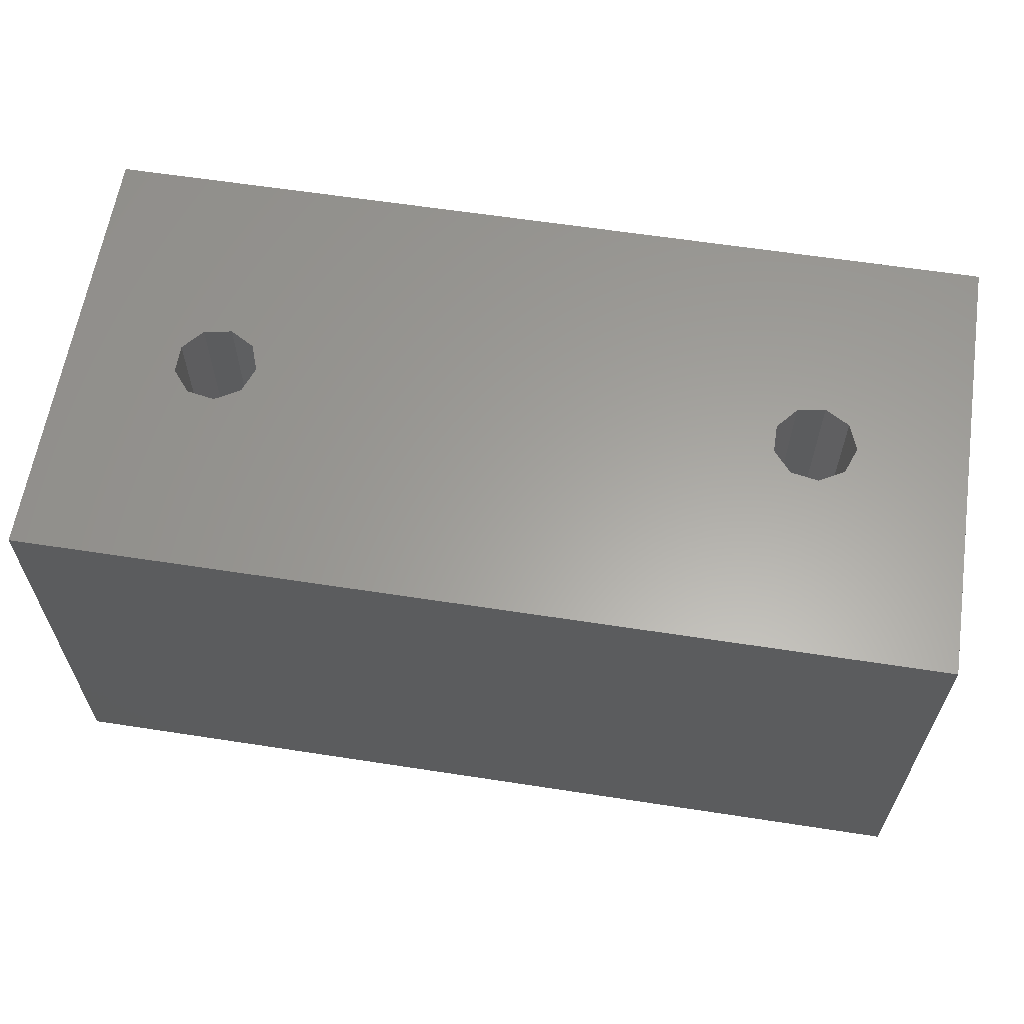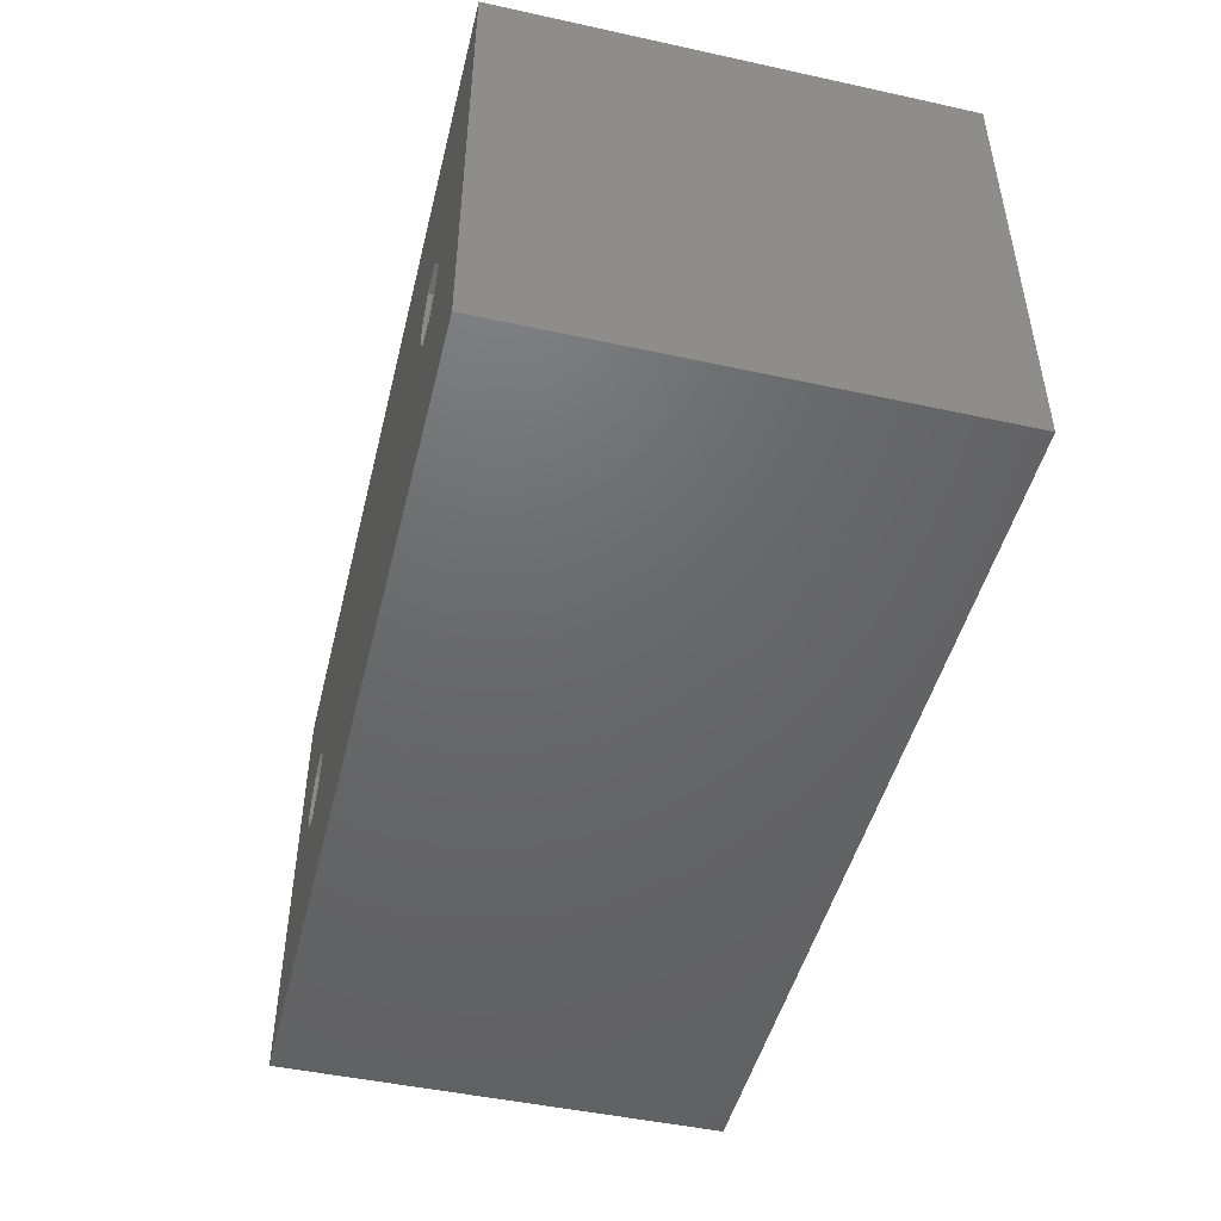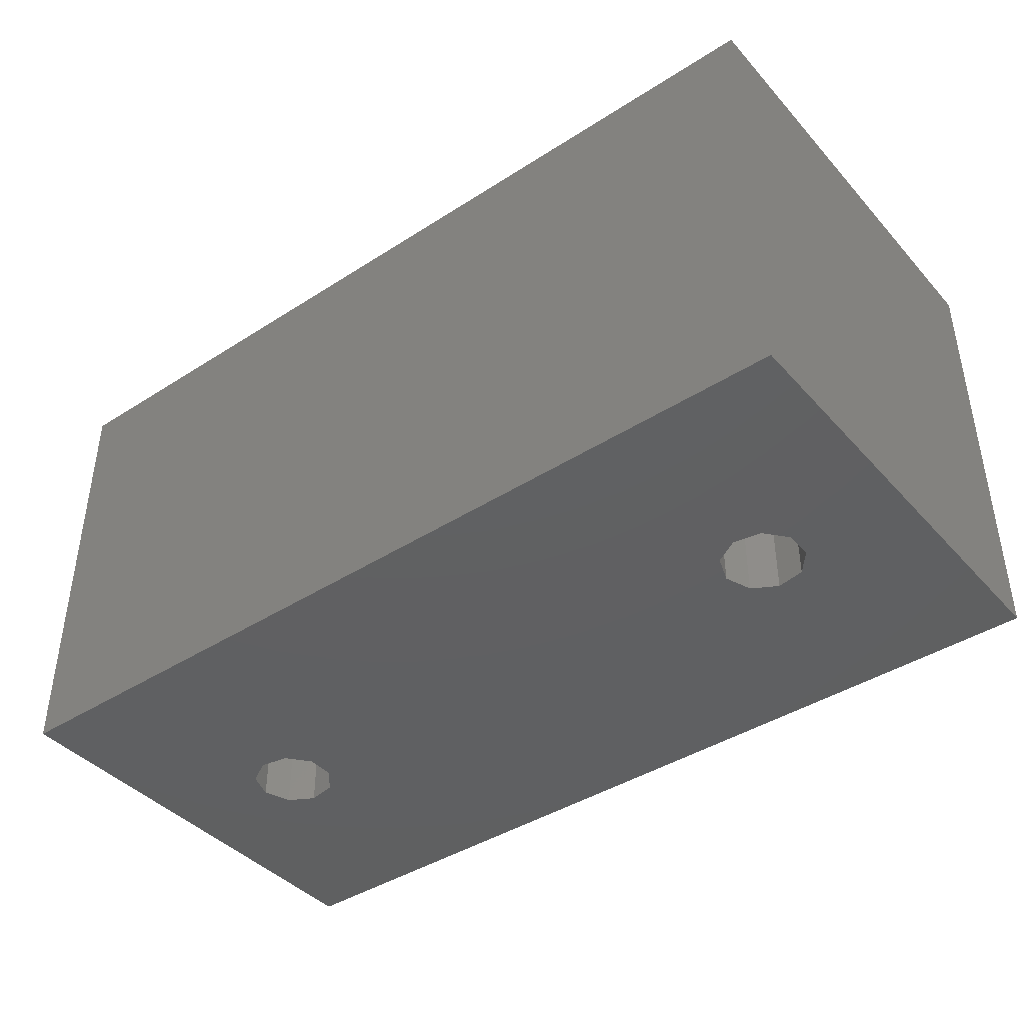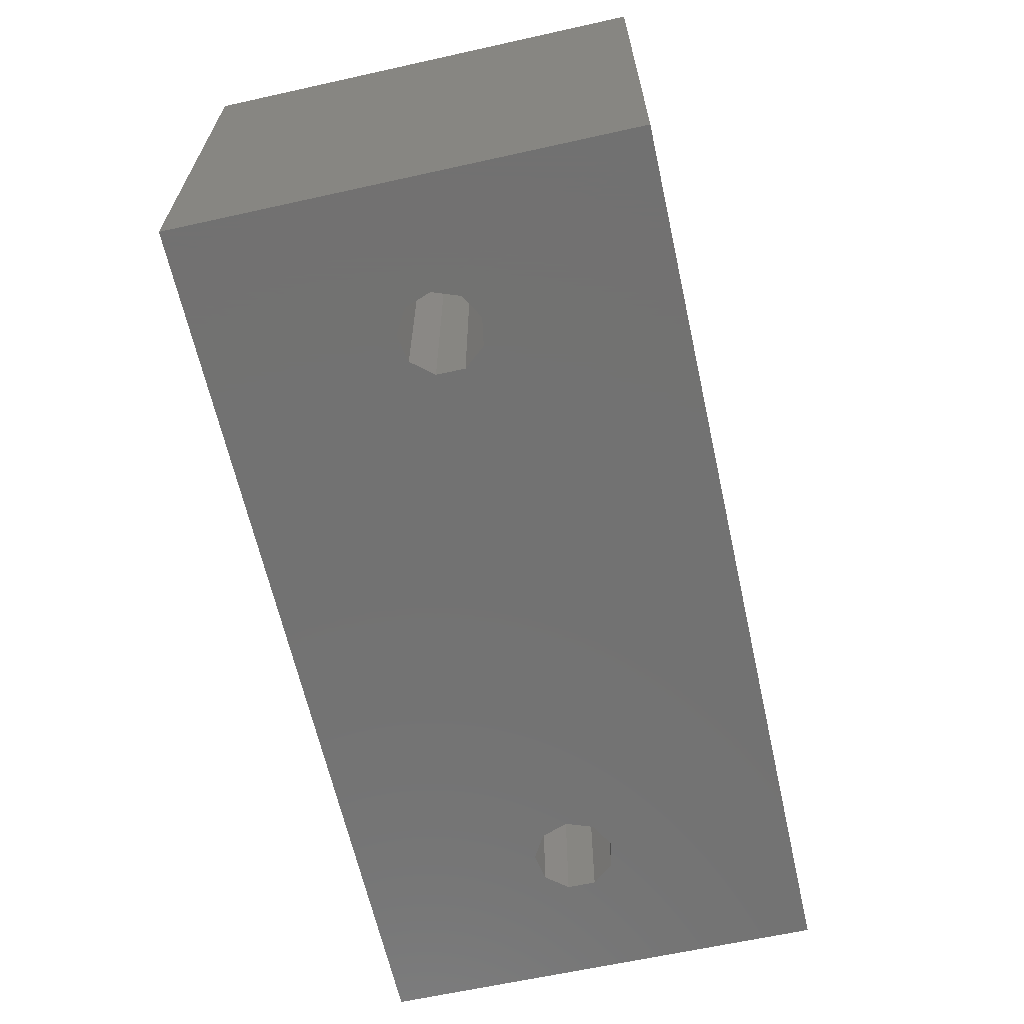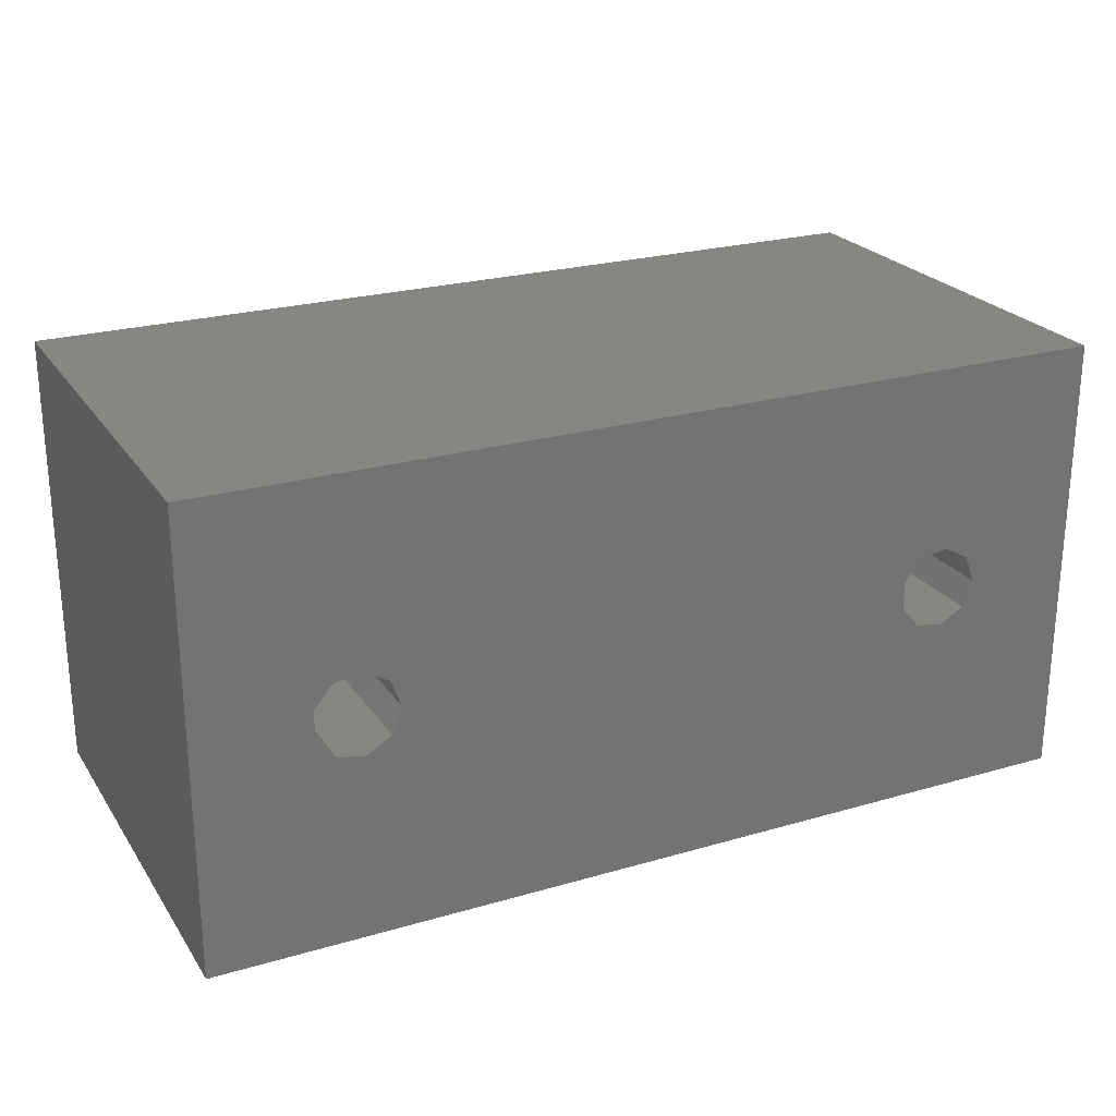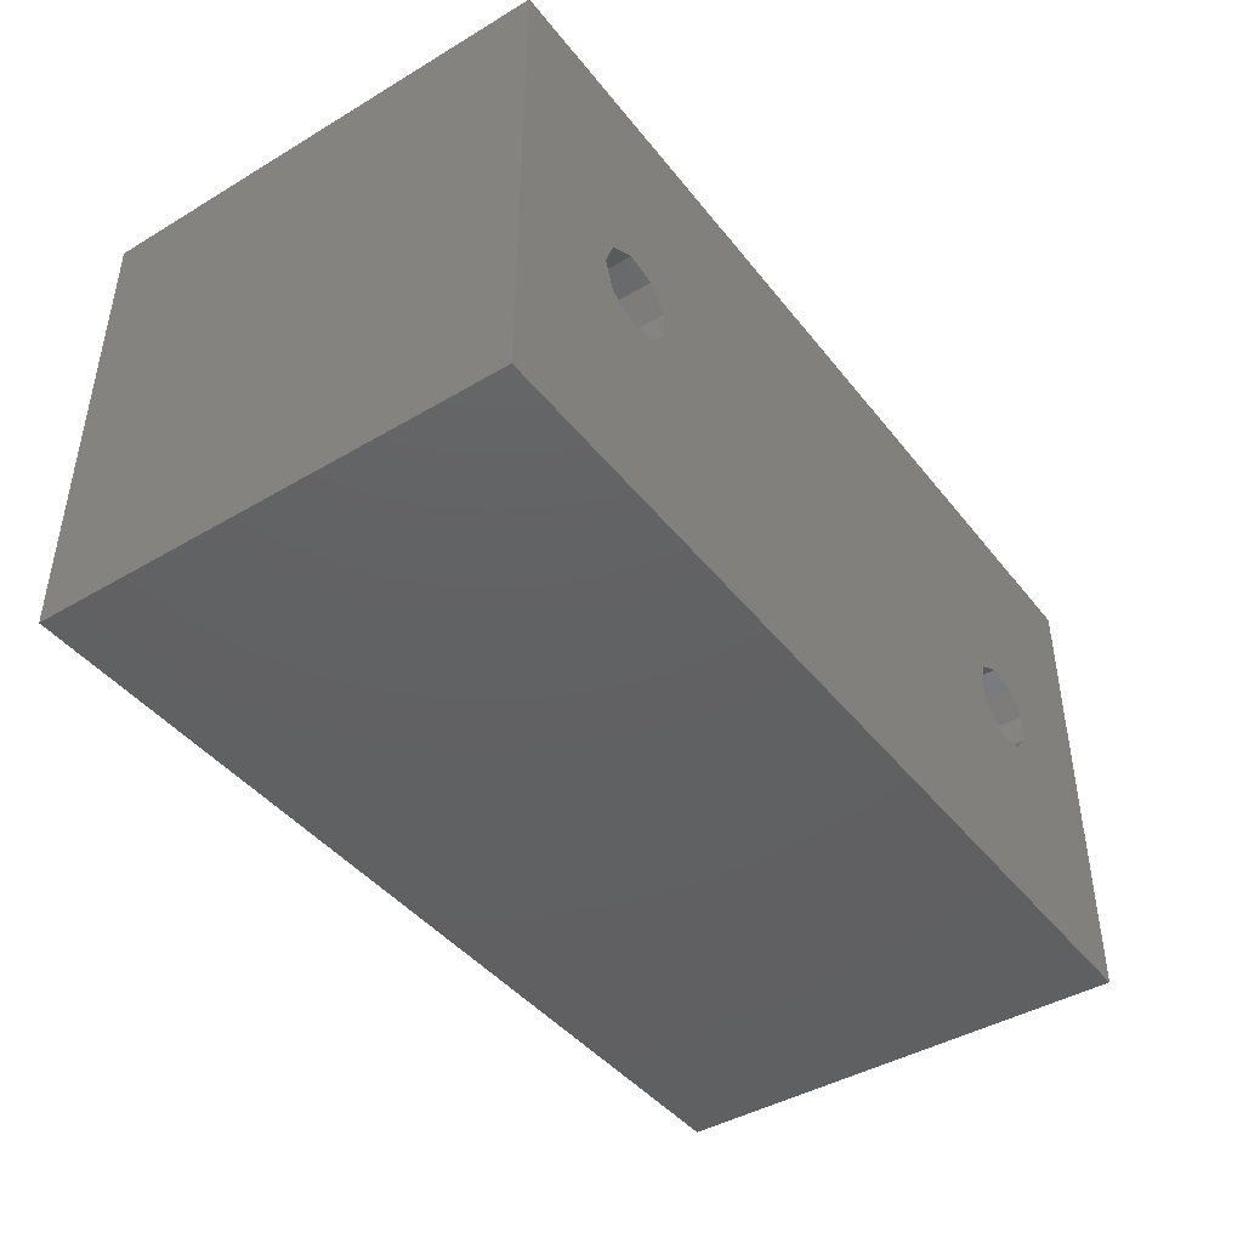
<metadata>
{"format":"stl","ext":"stl","renderer":"f3d","projection":"perspective","resolution":1024,"background":"white","views":[{"elev":61.5,"azim":8.9,"up":"+Z"},{"elev":-47.5,"azim":76.2,"up":"+Y"},{"elev":-41.5,"azim":-142.2,"up":"+Z"},{"elev":-64.0,"azim":102.6,"up":"+Z"},{"elev":24.0,"azim":-25.8,"up":"+Y"},{"elev":-43.1,"azim":125.1,"up":"+Y"}]}
</metadata>
<code>
# stl→obj: 44 verts, 92 faces
v -30 -15 0
v -30 -15 30
v -30 15 0
v -30 15 30
v 30 -15 0
v 30 -15 30
v -17.89 1.768 0
v 18.62 2.382 0
v 30 15 0
v -22.58 0.9406 0
v -22.58 -0.9406 0
v -21.38 -2.382 0
v -19.52 -2.708 0
v -17.25 0 0
v -17.89 -1.768 0
v 20.48 -2.708 0
v 18.62 -2.382 0
v -21.38 2.382 0
v -19.52 2.708 0
v 17.42 -0.9406 0
v 17.42 0.9406 0
v 22.11 1.768 0
v 22.75 0 0
v 22.11 -1.768 0
v 20.48 2.708 0
v 30 15 30
v -19.52 -2.708 30
v 18.62 -2.382 30
v -22.58 -0.9406 30
v -17.89 -1.768 30
v -22.58 0.9406 30
v -17.25 0 30
v -21.38 2.382 30
v -19.52 2.708 30
v -17.89 1.768 30
v -21.38 -2.382 30
v 17.42 0.9406 30
v 17.42 -0.9406 30
v 22.75 0 30
v 22.11 -1.768 30
v 18.62 2.382 30
v 20.48 -2.708 30
v 22.11 1.768 30
v 20.48 2.708 30
f 1 2 3
f 3 2 4
f 2 1 5
f 6 2 5
f 7 3 5
f 8 3 9
f 1 3 10
f 1 10 11
f 1 11 12
f 1 12 5
f 12 13 5
f 14 5 15
f 16 5 17
f 18 3 19
f 19 3 7
f 14 7 5
f 10 3 18
f 20 3 21
f 17 3 20
f 5 3 17
f 22 9 23
f 5 16 24
f 5 24 9
f 24 23 9
f 8 9 25
f 22 25 9
f 21 3 8
f 15 5 13
f 3 4 9
f 9 4 26
f 27 2 6
f 28 4 6
f 4 2 29
f 30 27 6
f 4 29 31
f 32 30 6
f 4 31 33
f 4 34 6
f 4 33 34
f 34 35 6
f 36 2 27
f 29 2 36
f 37 4 38
f 39 40 6
f 41 4 37
f 26 4 41
f 42 28 6
f 26 43 6
f 26 44 43
f 43 39 6
f 40 42 6
f 38 4 28
f 35 32 6
f 41 44 26
f 6 5 9
f 26 6 9
f 18 33 31
f 10 18 31
f 10 31 29
f 11 10 29
f 19 34 33
f 18 19 33
f 7 35 34
f 19 7 34
f 32 35 14
f 14 35 7
f 32 14 30
f 30 14 15
f 30 15 27
f 27 15 13
f 27 13 36
f 36 13 12
f 29 36 12
f 11 29 12
f 8 41 37
f 21 8 37
f 21 37 38
f 20 21 38
f 25 44 41
f 8 25 41
f 22 43 44
f 25 22 44
f 39 43 23
f 23 43 22
f 39 23 40
f 40 23 24
f 40 24 42
f 42 24 16
f 42 16 28
f 28 16 17
f 38 28 17
f 20 38 17

</code>
